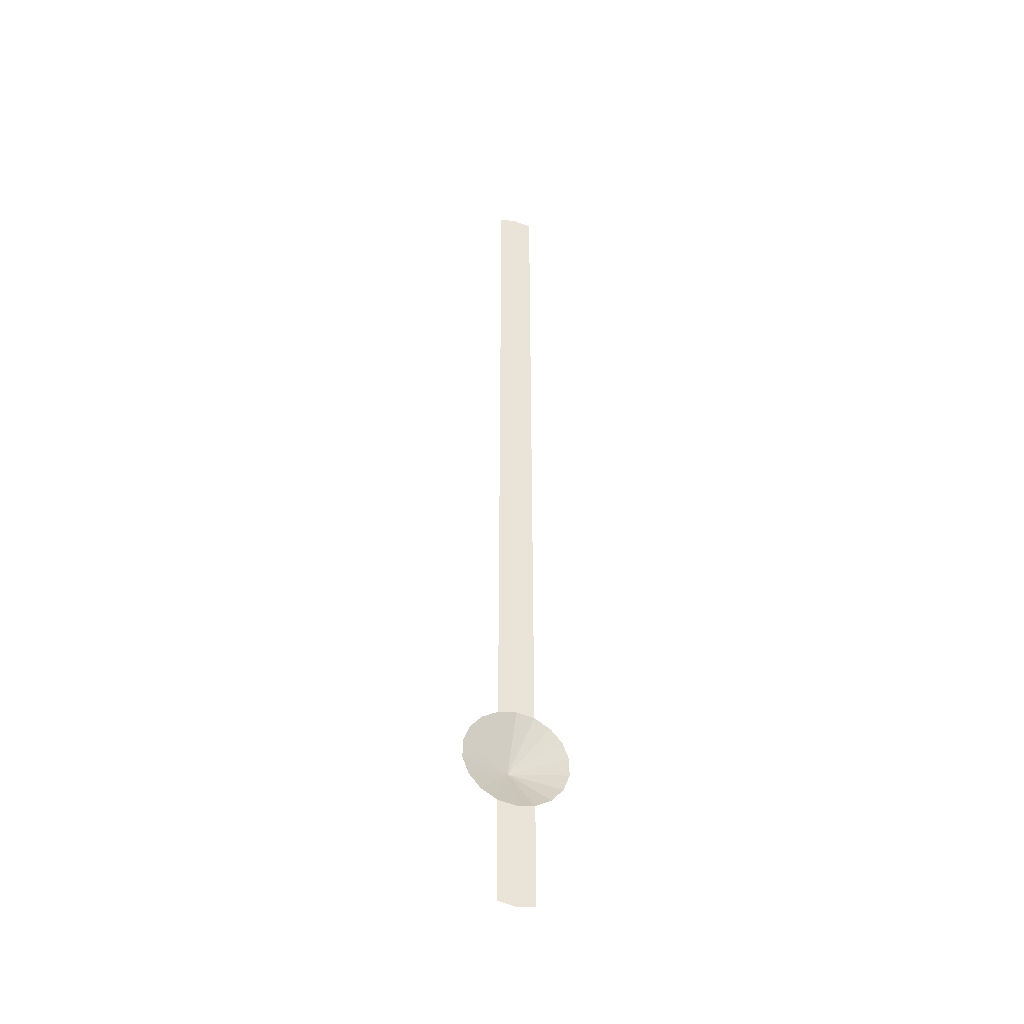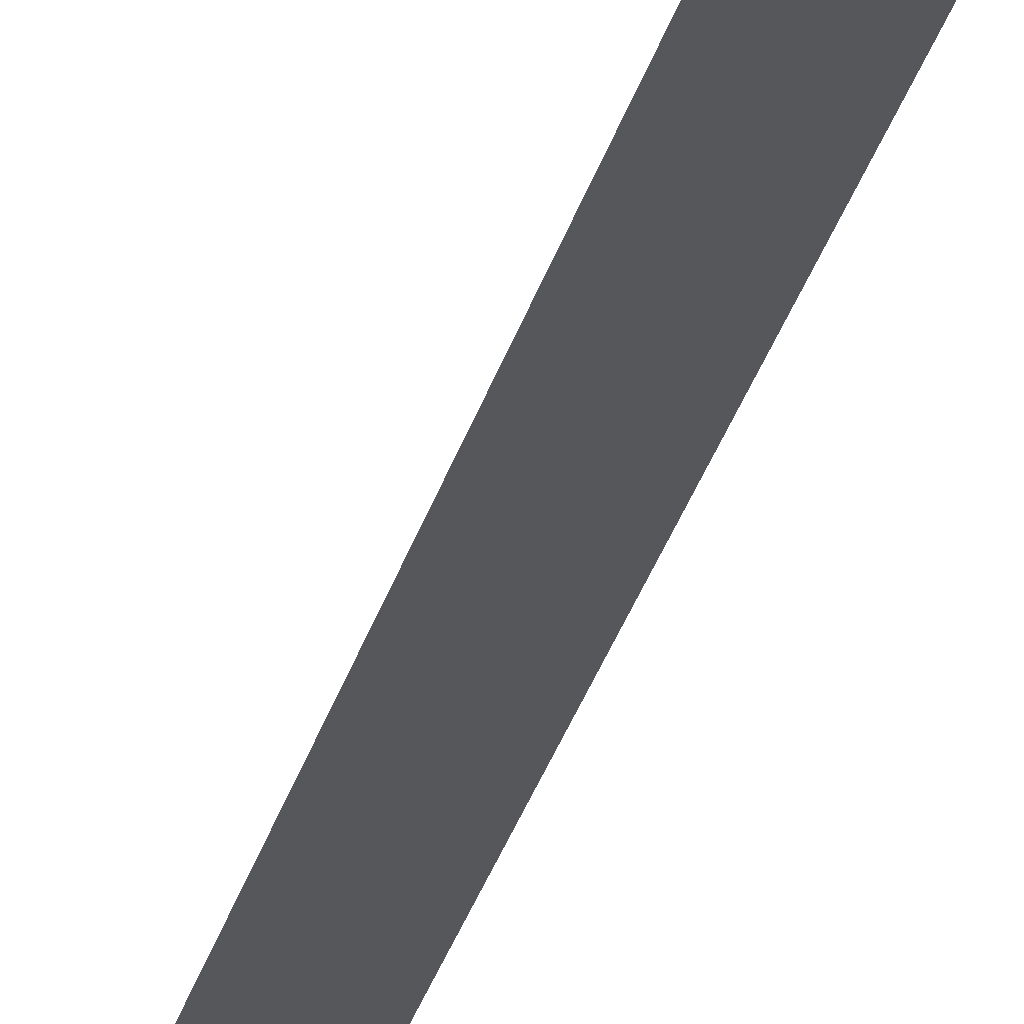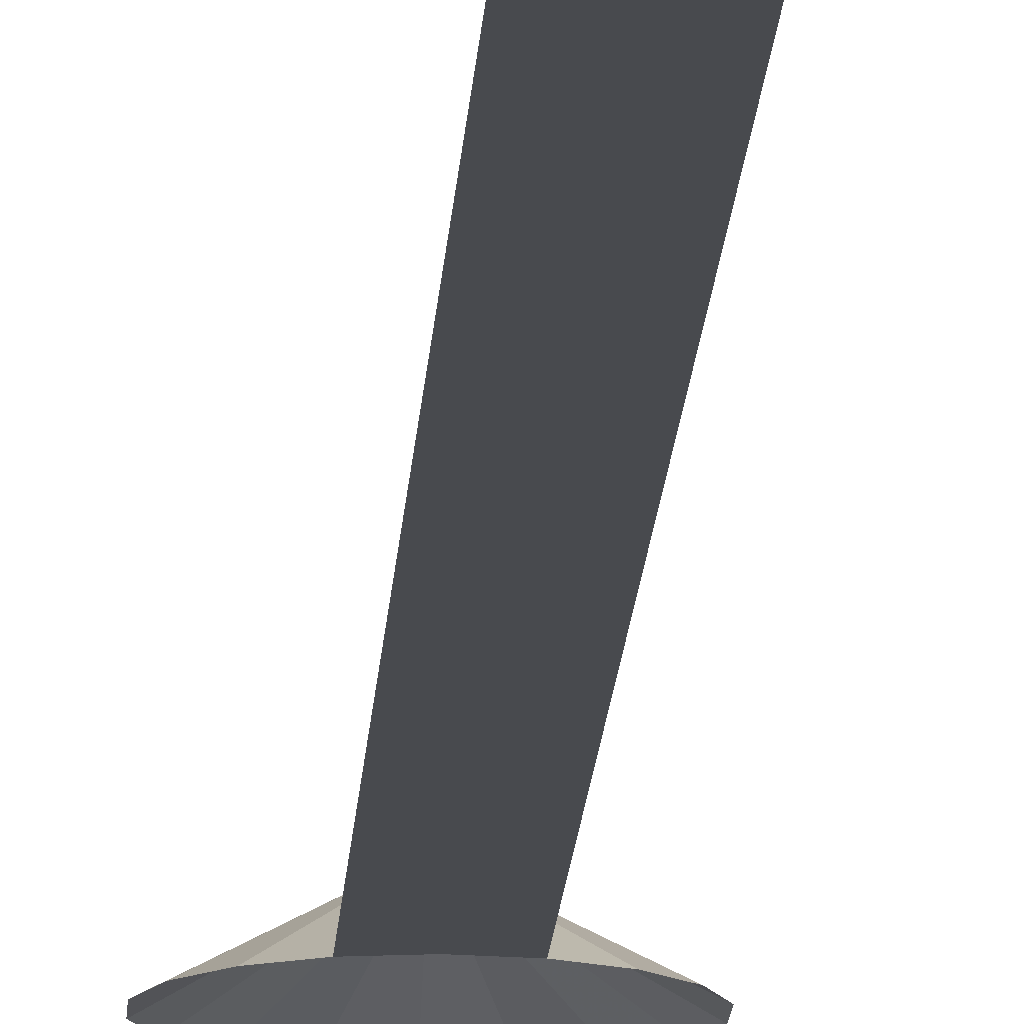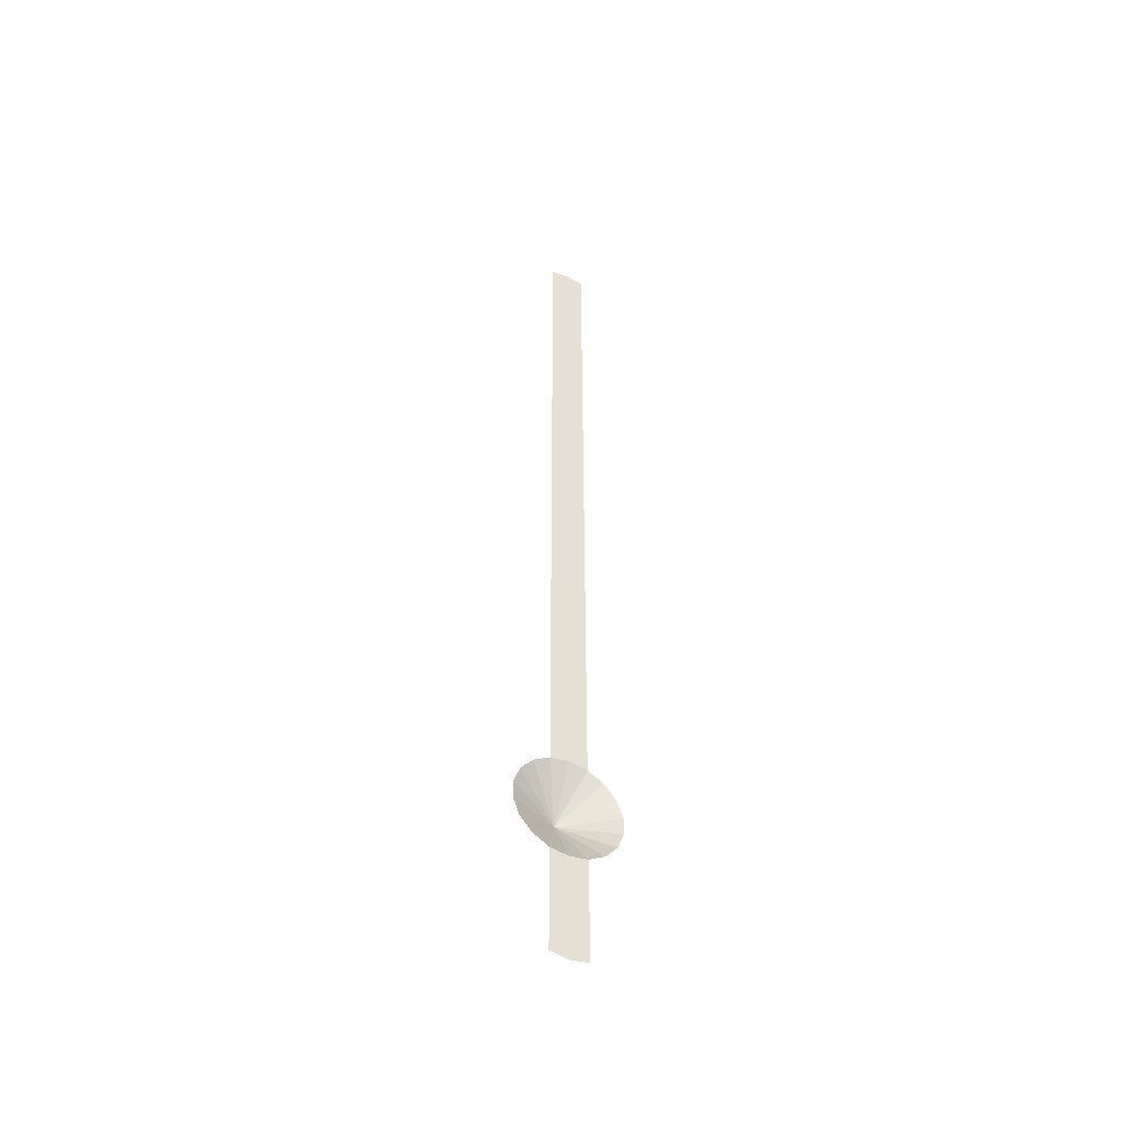
<metadata>
{"format":"obj","ext":"obj","renderer":"f3d","projection":"perspective","resolution":1024,"background":"white","views":[{"elev":-43.3,"azim":163.1,"up":"+Y"},{"elev":-26.6,"azim":167.2,"up":"+Z"},{"elev":-12.8,"azim":177.5,"up":"+Z"},{"elev":-48.8,"azim":153.2,"up":"+Y"}]}
</metadata>
<code>
v  7.417 1.308 62.89
v  6.523 3.766 62.89
v  4.841 5.77 62.89
v  2.576 7.078 62.89
v  -1e-06 7.532 62.89
v  -2.576 7.078 62.89
v  -4.841 5.77 62.89
v  -6.523 3.766 62.89
v  -7.417 1.308 62.89
v  -7.417 -1.308 62.89
v  -6.523 -3.766 62.89
v  -4.841 -5.77 62.89
v  -2.576 -7.078 62.89
v  -3e-06 -7.532 62.89
v  2.576 -7.078 62.89
v  4.841 -5.77 62.89
v  6.523 -3.766 62.89
v  7.417 -1.308 62.89
v  -1e-06 -2e-06 66.86
v  2.576 115.4 62.89
v  -8e-06 115.9 62.89
v  -2.576 115.4 62.89
v  -2.576 -22 62.89
v  -2e-06 -22.46 62.89
v  2.576 -22 62.89
g 对象03
f 1 2 19
f 2 3 19
f 3 4 19
f 4 5 19
f 5 6 19
f 6 7 19
f 7 8 19
f 8 9 19
f 9 10 19
f 10 11 19
f 11 12 19
f 12 13 19
f 13 14 19
f 14 15 19
f 15 16 19
f 16 17 19
f 17 18 19
f 18 1 19
f 5 4 20
f 20 21 5
f 6 5 21
f 21 22 6
f 14 13 23
f 23 24 14
f 15 14 24
f 24 25 15

</code>
